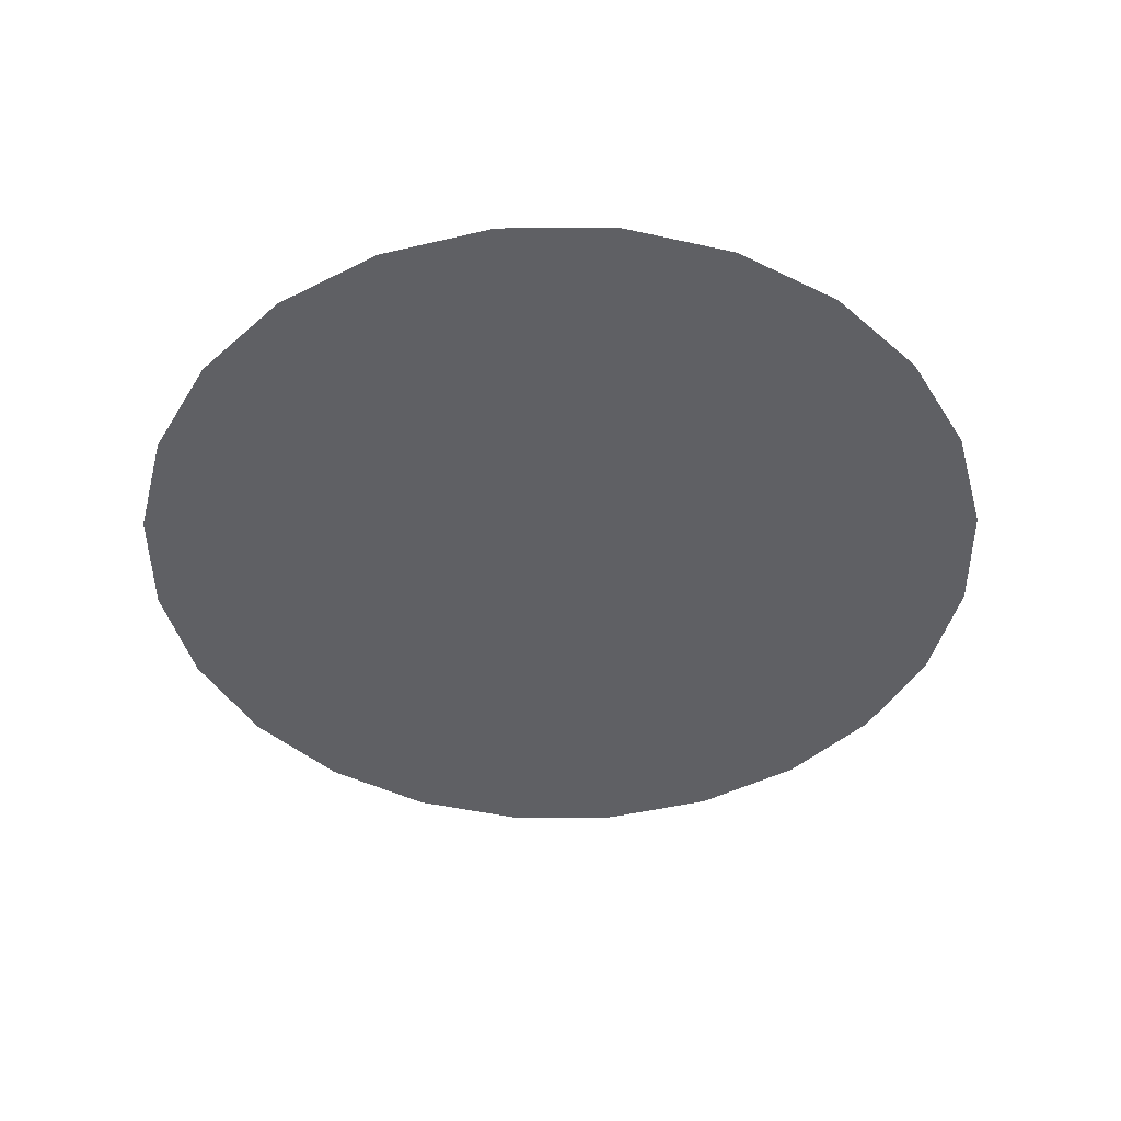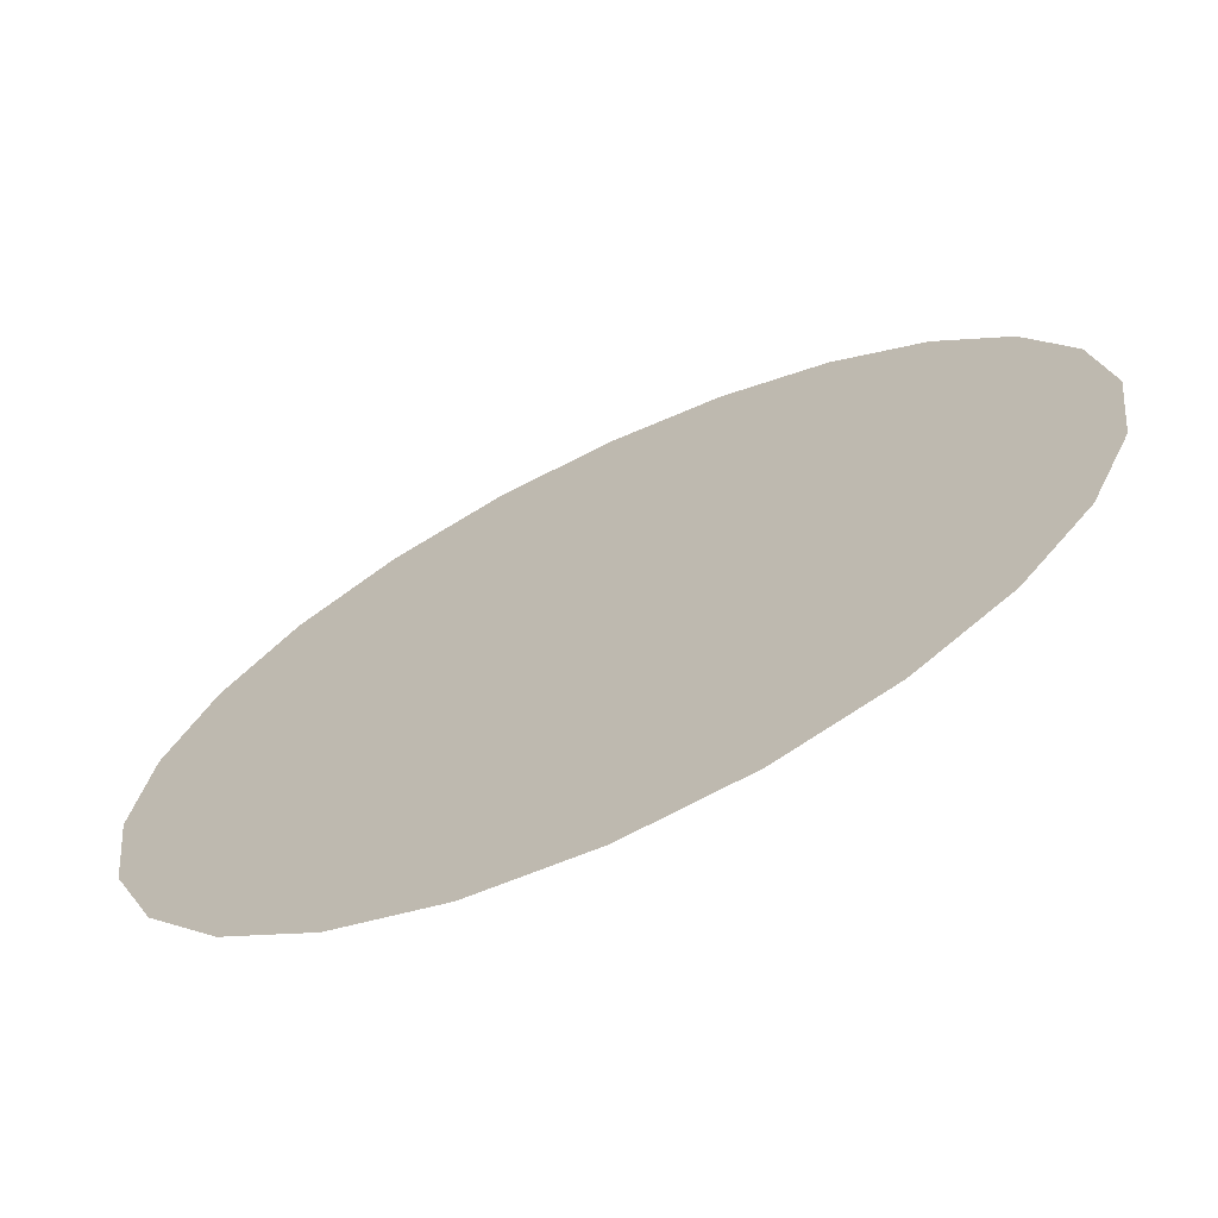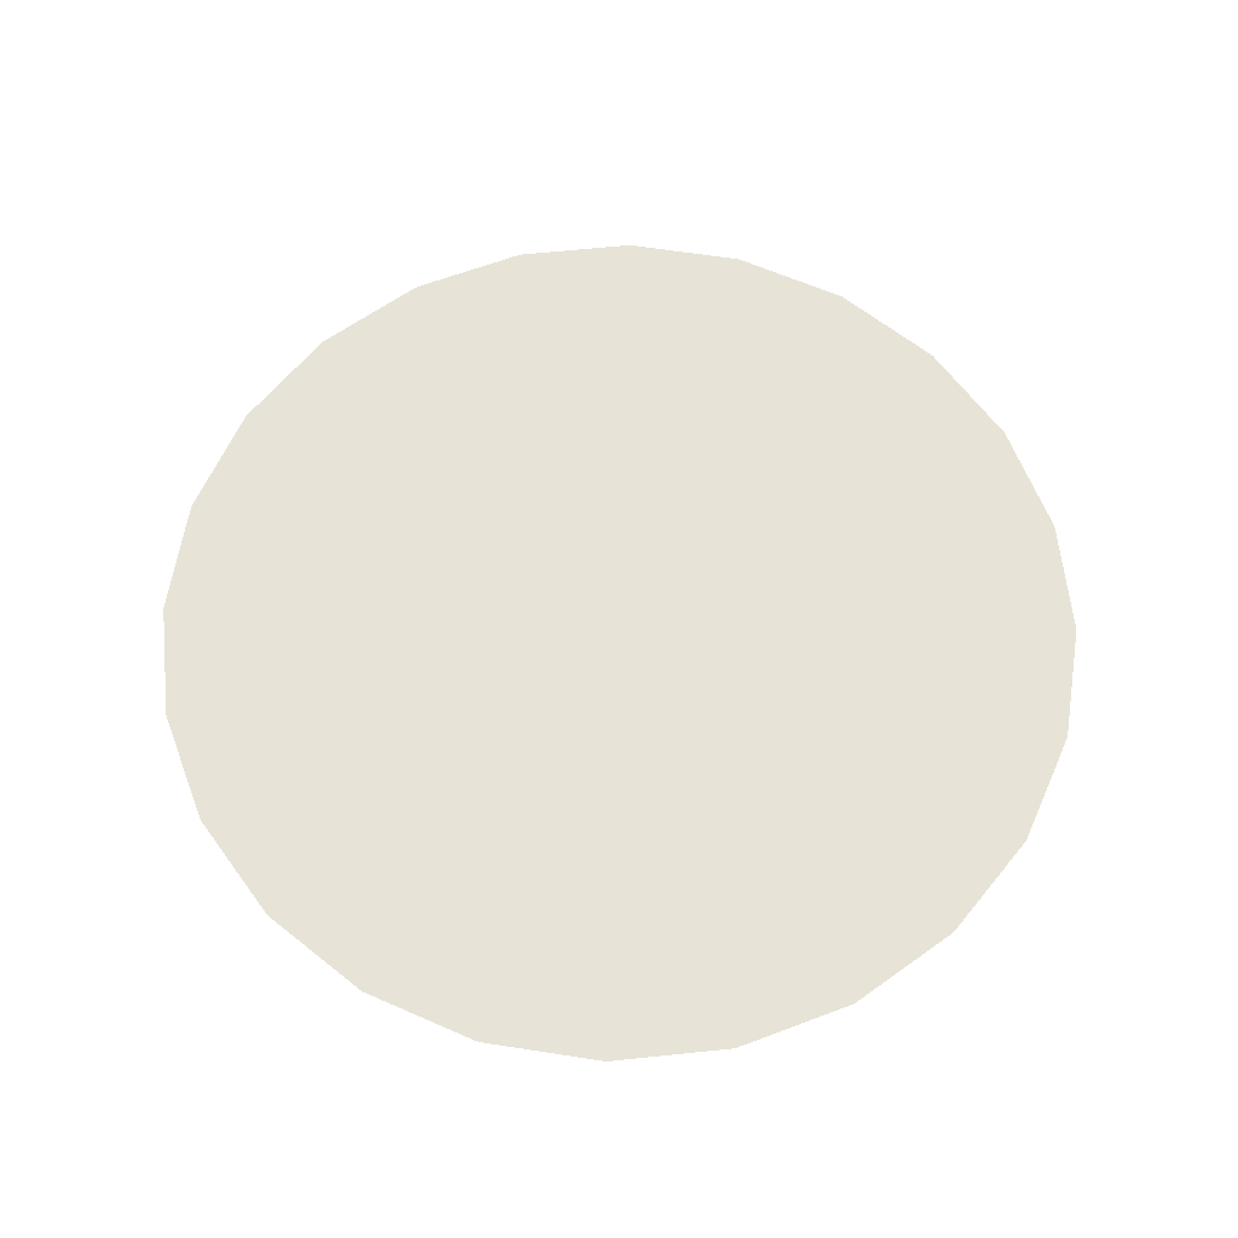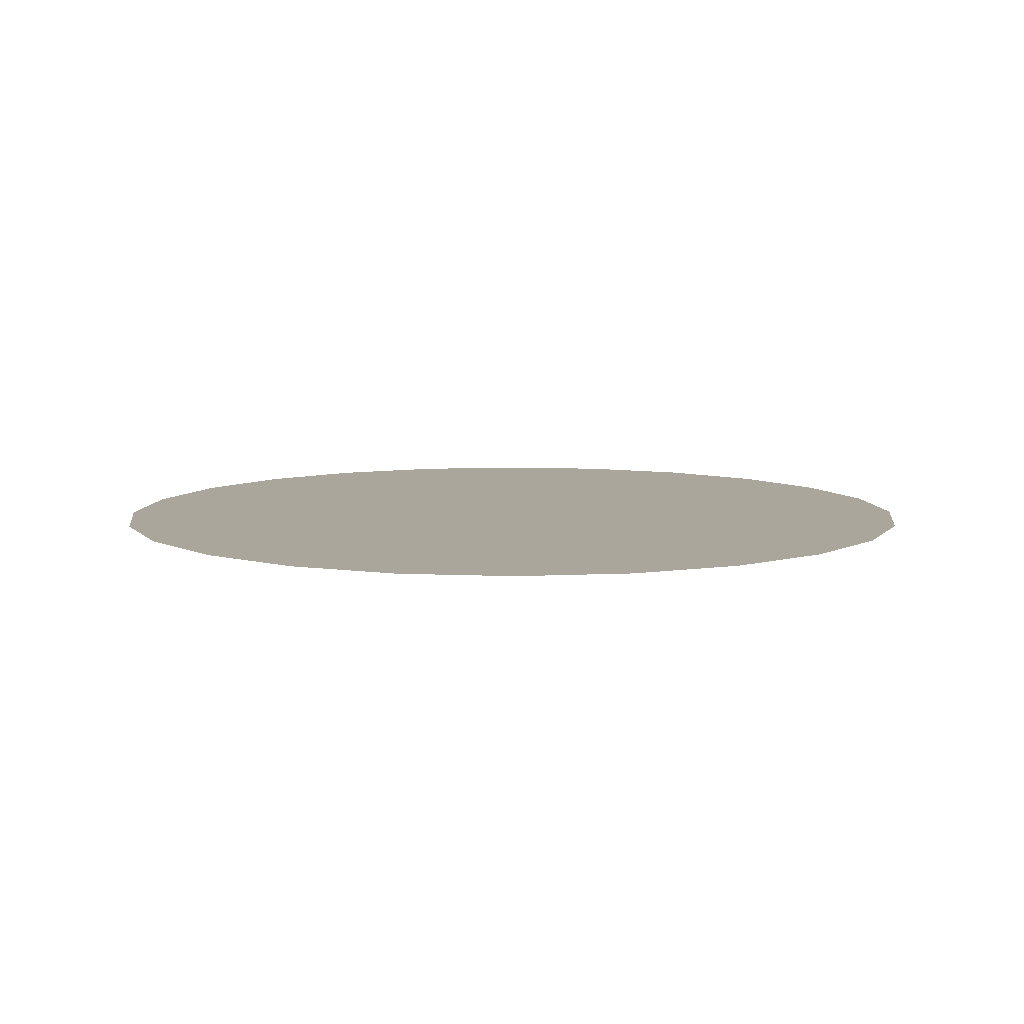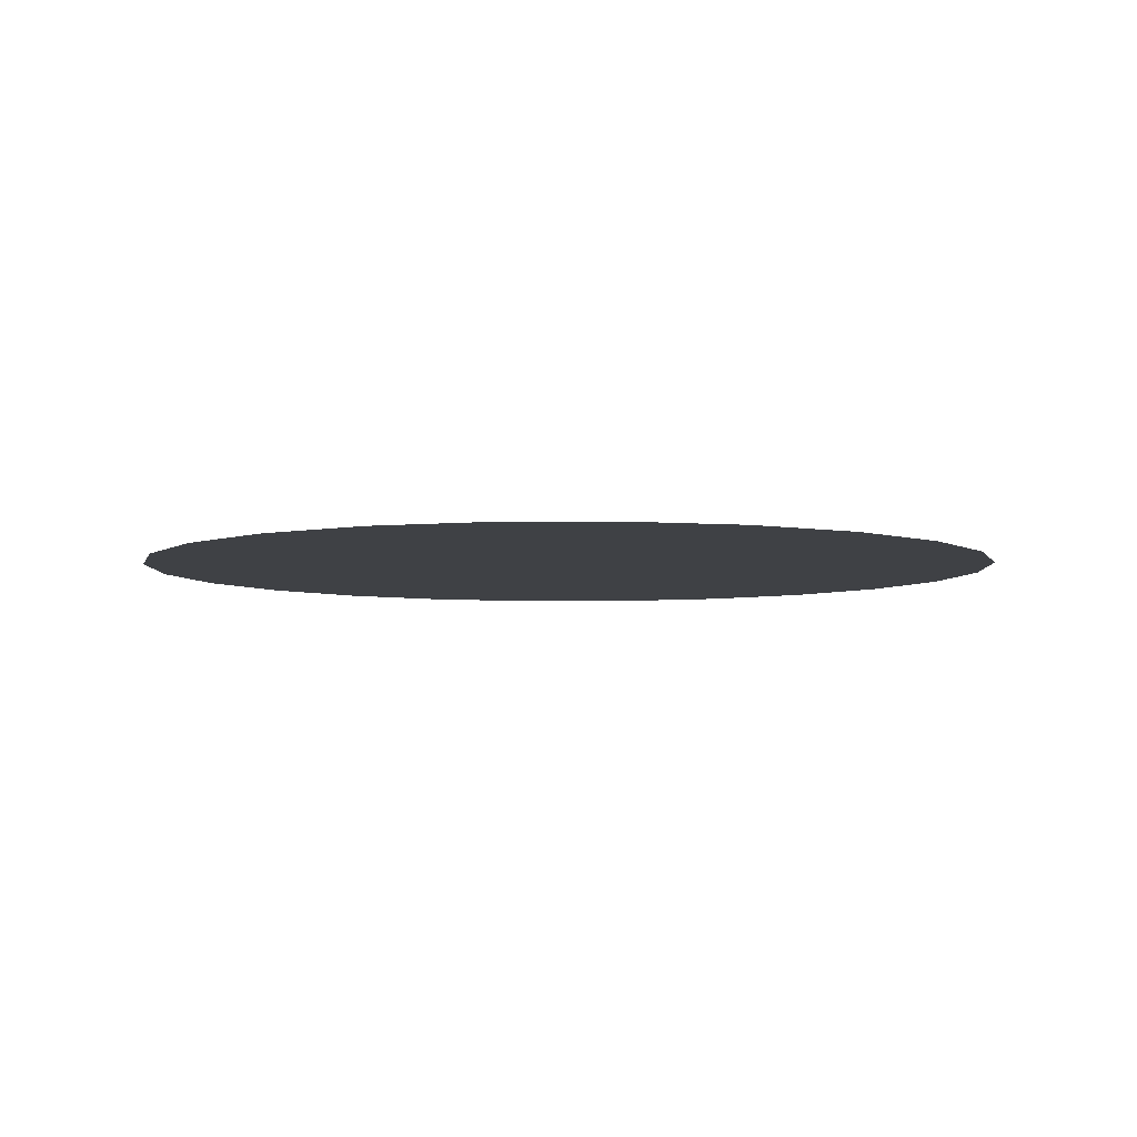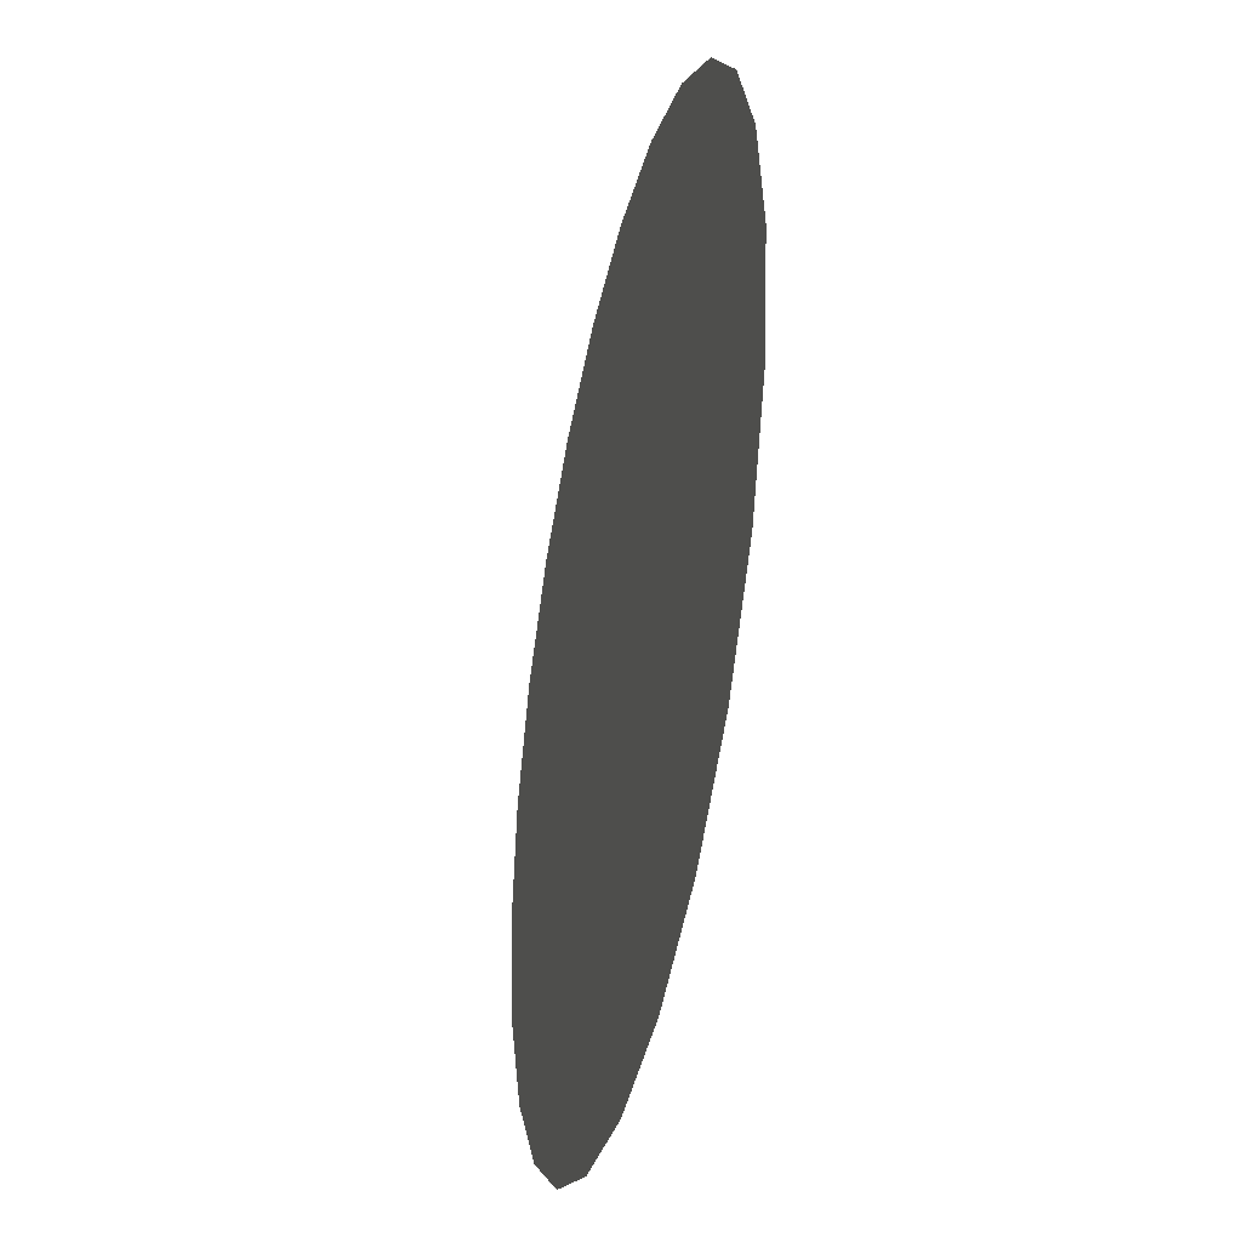
<metadata>
{"format":"obj","ext":"obj","renderer":"f3d","projection":"perspective","resolution":1024,"background":"white","views":[{"elev":-45.0,"azim":-142.1,"up":"+Y"},{"elev":-69.3,"azim":-154.6,"up":"+Z"},{"elev":62.6,"azim":166.5,"up":"+Y"},{"elev":8.0,"azim":-45.4,"up":"+Y"},{"elev":-5.3,"azim":-96.1,"up":"+Y"},{"elev":-38.4,"azim":-102.8,"up":"+Z"}]}
</metadata>
<code>
o 3dw.b296fbfbbe5dccf09c12d6260da9ac2b/Model/mesh1/mesh1-geometry/material_0/component_10#mesh1-geometry
v 0.3377 0.5429 -0.1737
v 0.3377 0.5429 -0.2337
v 0.3261 0.5429 -0.2617
v 0.3261 0.5429 -0.1457
v 0.3261 0.5429 -0.2617
v 0.3077 0.5429 -0.2857
v 0.3377 0.5429 -0.2337
v 0.3377 0.5429 -0.1737
v 0.3417 0.5429 -0.2037
v 0.2837 0.5429 -0.1033
v 0.2837 0.5429 -0.3041
v 0.2557 0.5429 -0.3157
v 0.2557 0.5429 -0.09167
v 0.2557 0.5429 -0.3157
v 0.2257 0.5429 -0.3197
v 0.2257 0.5429 -0.08772
v 0.2257 0.5429 -0.3197
v 0.1957 0.5429 -0.3157
v 0.2837 0.5429 -0.1033
v 0.3077 0.5429 -0.2857
v 0.2837 0.5429 -0.3041
v 0.3377 0.5429 -0.1737
v 0.3261 0.5429 -0.2617
v 0.3261 0.5429 -0.1457
v 0.3261 0.5429 -0.1457
v 0.3077 0.5429 -0.2857
v 0.3077 0.5429 -0.1217
v 0.2837 0.5429 -0.1033
v 0.2557 0.5429 -0.3157
v 0.2557 0.5429 -0.09167
v 0.2557 0.5429 -0.09167
v 0.2257 0.5429 -0.3197
v 0.2257 0.5429 -0.08772
v 0.1957 0.5429 -0.09167
v 0.1957 0.5429 -0.3157
v 0.1677 0.5429 -0.3041
v 0.1677 0.5429 -0.1033
v 0.1677 0.5429 -0.3041
v 0.1437 0.5429 -0.2857
v 0.2257 0.5429 -0.08772
v 0.1957 0.5429 -0.3157
v 0.1957 0.5429 -0.09167
v 0.3077 0.5429 -0.1217
v 0.3077 0.5429 -0.2857
v 0.2837 0.5429 -0.1033
v 0.1252 0.5429 -0.1457
v 0.1437 0.5429 -0.2857
v 0.1252 0.5429 -0.2617
v 0.1957 0.5429 -0.09167
v 0.1677 0.5429 -0.3041
v 0.1677 0.5429 -0.1033
v 0.1677 0.5429 -0.1033
v 0.1437 0.5429 -0.2857
v 0.1437 0.5429 -0.1217
v 0.1437 0.5429 -0.1217
v 0.1437 0.5429 -0.2857
v 0.1252 0.5429 -0.1457
v 0.1252 0.5429 -0.1457
v 0.1252 0.5429 -0.2617
v 0.1137 0.5429 -0.2337
v 0.1252 0.5429 -0.1457
v 0.1137 0.5429 -0.2337
v 0.1137 0.5429 -0.1737
v 0.1137 0.5429 -0.1737
v 0.1137 0.5429 -0.2337
v 0.1097 0.5429 -0.2037
v 0.3261 0.5429 -0.2617
v 0.3377 0.5429 -0.2337
v 0.3377 0.5429 -0.1737
v 0.3077 0.5429 -0.2857
v 0.3261 0.5429 -0.2617
v 0.3261 0.5429 -0.1457
v 0.3417 0.5429 -0.2037
v 0.3377 0.5429 -0.1737
v 0.3377 0.5429 -0.2337
v 0.2557 0.5429 -0.3157
v 0.2837 0.5429 -0.3041
v 0.2837 0.5429 -0.1033
v 0.2257 0.5429 -0.3197
v 0.2557 0.5429 -0.3157
v 0.2557 0.5429 -0.09167
v 0.1957 0.5429 -0.3157
v 0.2257 0.5429 -0.3197
v 0.2257 0.5429 -0.08772
v 0.2837 0.5429 -0.3041
v 0.3077 0.5429 -0.2857
v 0.2837 0.5429 -0.1033
v 0.3261 0.5429 -0.1457
v 0.3261 0.5429 -0.2617
v 0.3377 0.5429 -0.1737
v 0.3077 0.5429 -0.1217
v 0.3077 0.5429 -0.2857
v 0.3261 0.5429 -0.1457
v 0.2557 0.5429 -0.09167
v 0.2557 0.5429 -0.3157
v 0.2837 0.5429 -0.1033
v 0.2257 0.5429 -0.08772
v 0.2257 0.5429 -0.3197
v 0.2557 0.5429 -0.09167
v 0.1677 0.5429 -0.3041
v 0.1957 0.5429 -0.3157
v 0.1957 0.5429 -0.09167
v 0.1437 0.5429 -0.2857
v 0.1677 0.5429 -0.3041
v 0.1677 0.5429 -0.1033
v 0.1957 0.5429 -0.09167
v 0.1957 0.5429 -0.3157
v 0.2257 0.5429 -0.08772
v 0.2837 0.5429 -0.1033
v 0.3077 0.5429 -0.2857
v 0.3077 0.5429 -0.1217
v 0.1252 0.5429 -0.2617
v 0.1437 0.5429 -0.2857
v 0.1252 0.5429 -0.1457
v 0.1677 0.5429 -0.1033
v 0.1677 0.5429 -0.3041
v 0.1957 0.5429 -0.09167
v 0.1437 0.5429 -0.1217
v 0.1437 0.5429 -0.2857
v 0.1677 0.5429 -0.1033
v 0.1252 0.5429 -0.1457
v 0.1437 0.5429 -0.2857
v 0.1437 0.5429 -0.1217
v 0.1137 0.5429 -0.2337
v 0.1252 0.5429 -0.2617
v 0.1252 0.5429 -0.1457
v 0.1137 0.5429 -0.1737
v 0.1137 0.5429 -0.2337
v 0.1252 0.5429 -0.1457
v 0.1097 0.5429 -0.2037
v 0.1137 0.5429 -0.2337
v 0.1137 0.5429 -0.1737
f 1 2 3
f 4 5 6
f 7 8 9
f 10 11 12
f 13 14 15
f 16 17 18
f 19 20 21
f 22 23 24
f 25 26 27
f 28 29 30
f 31 32 33
f 34 35 36
f 37 38 39
f 40 41 42
f 43 44 45
f 46 47 48
f 49 50 51
f 52 53 54
f 55 56 57
f 58 59 60
f 61 62 63
f 64 65 66
f 67 68 69
f 70 71 72
f 73 74 75
f 76 77 78
f 79 80 81
f 82 83 84
f 85 86 87
f 88 89 90
f 91 92 93
f 94 95 96
f 97 98 99
f 100 101 102
f 103 104 105
f 106 107 108
f 109 110 111
f 112 113 114
f 115 116 117
f 118 119 120
f 121 122 123
f 124 125 126
f 127 128 129
f 130 131 132

</code>
